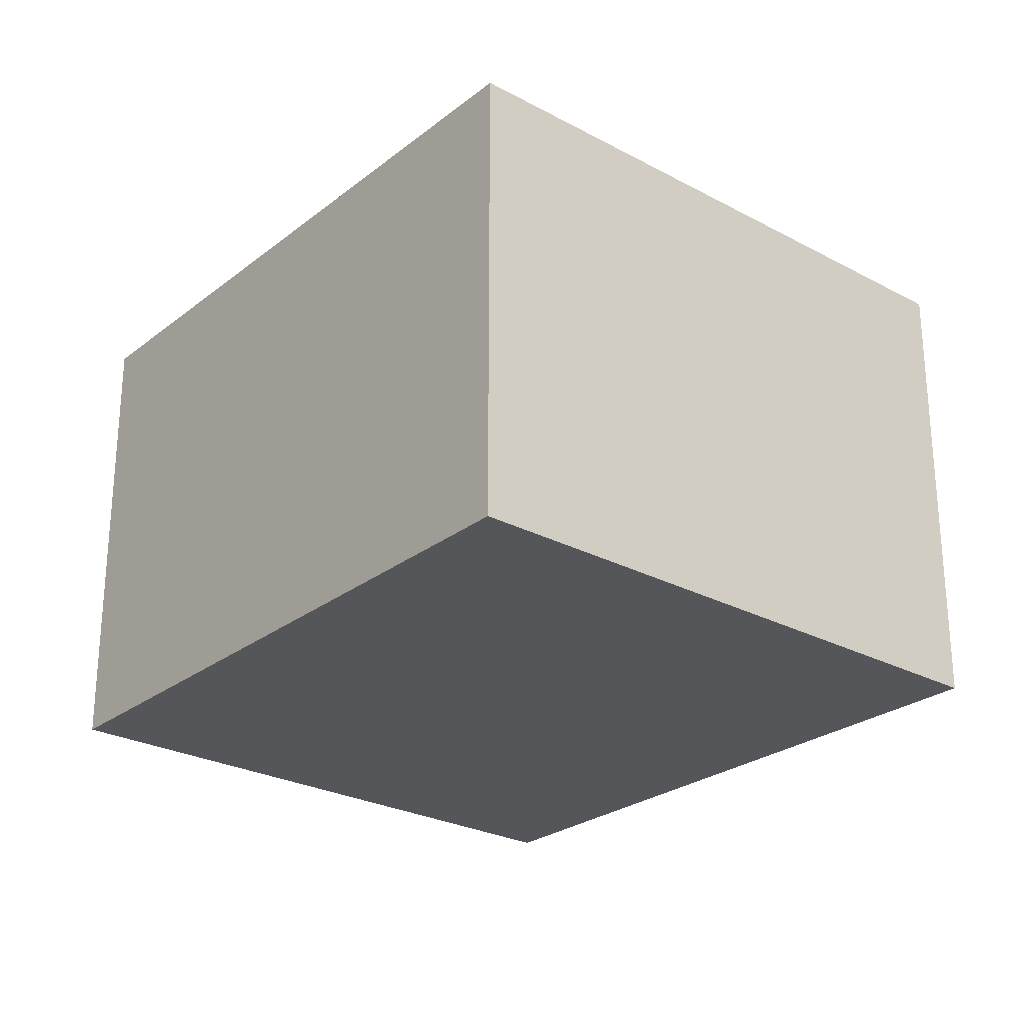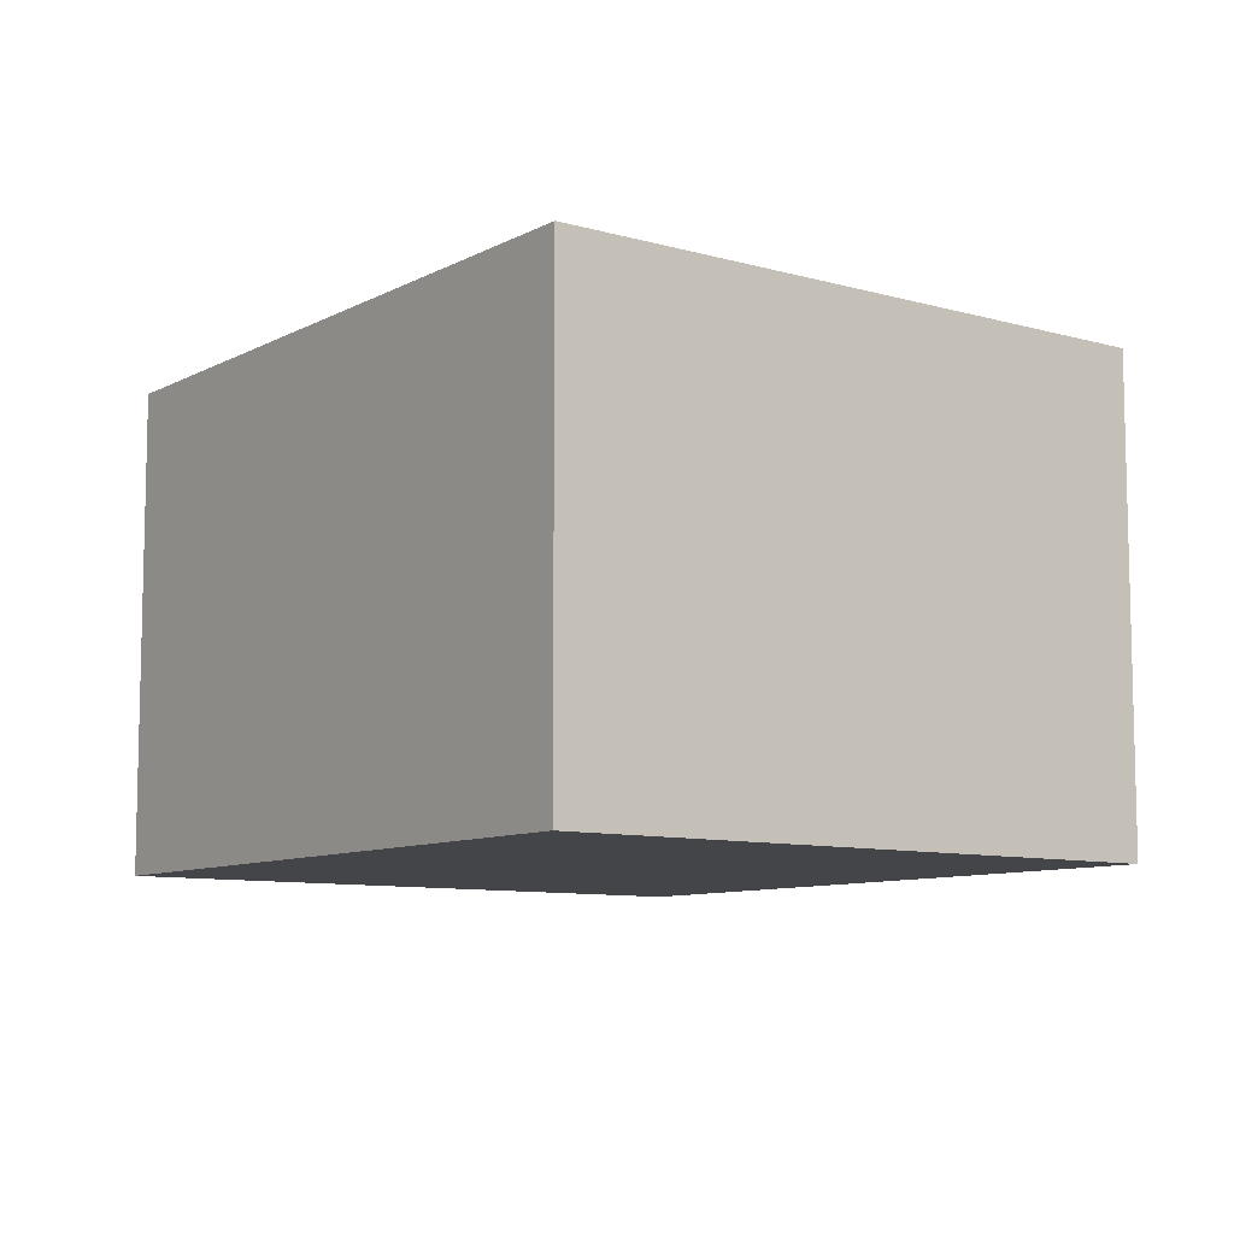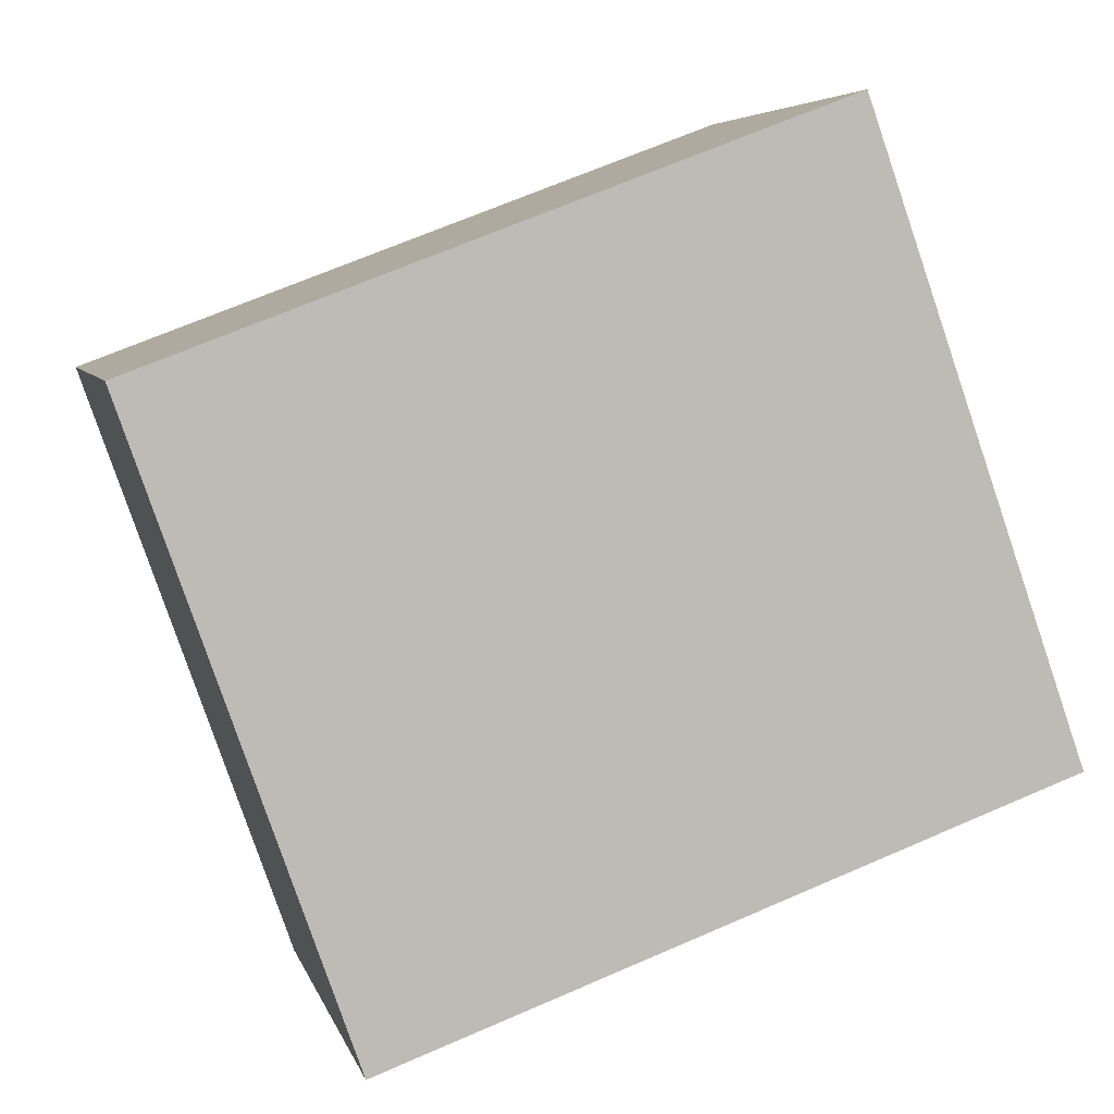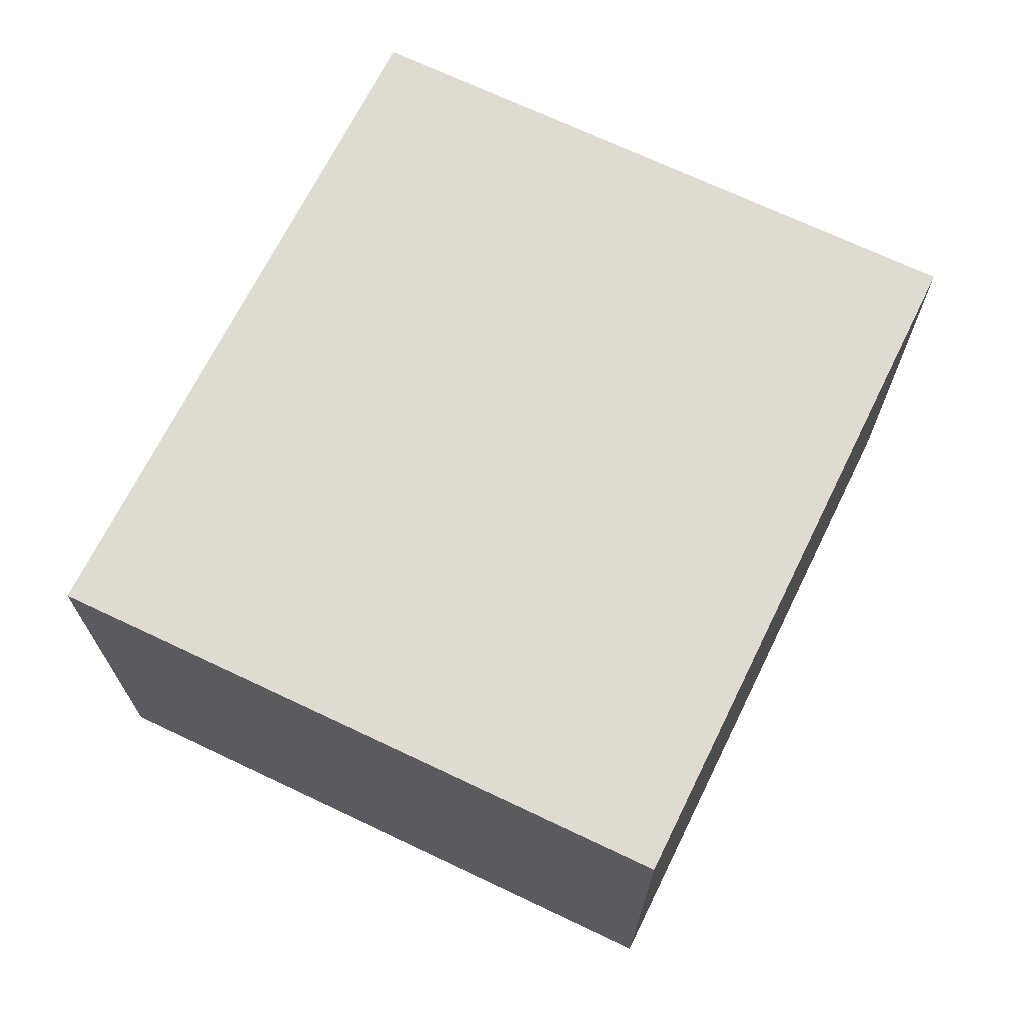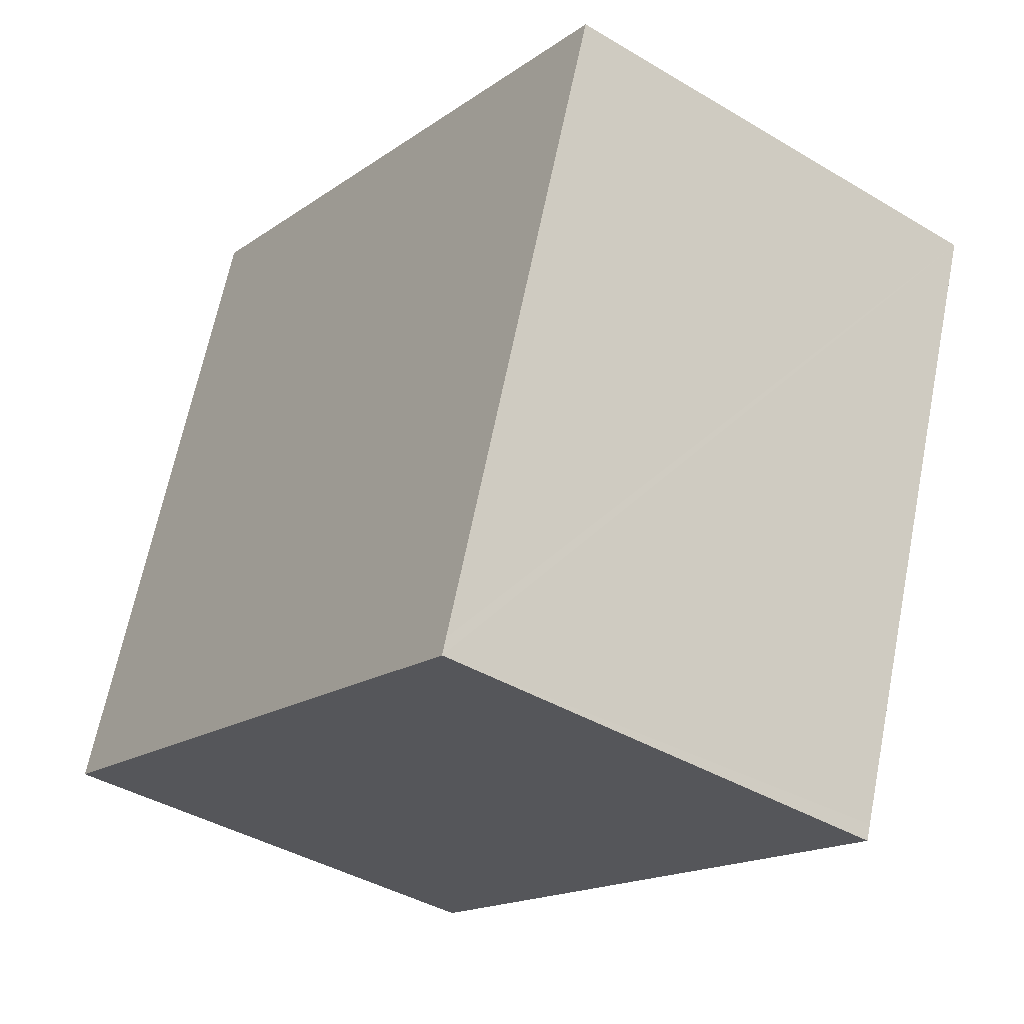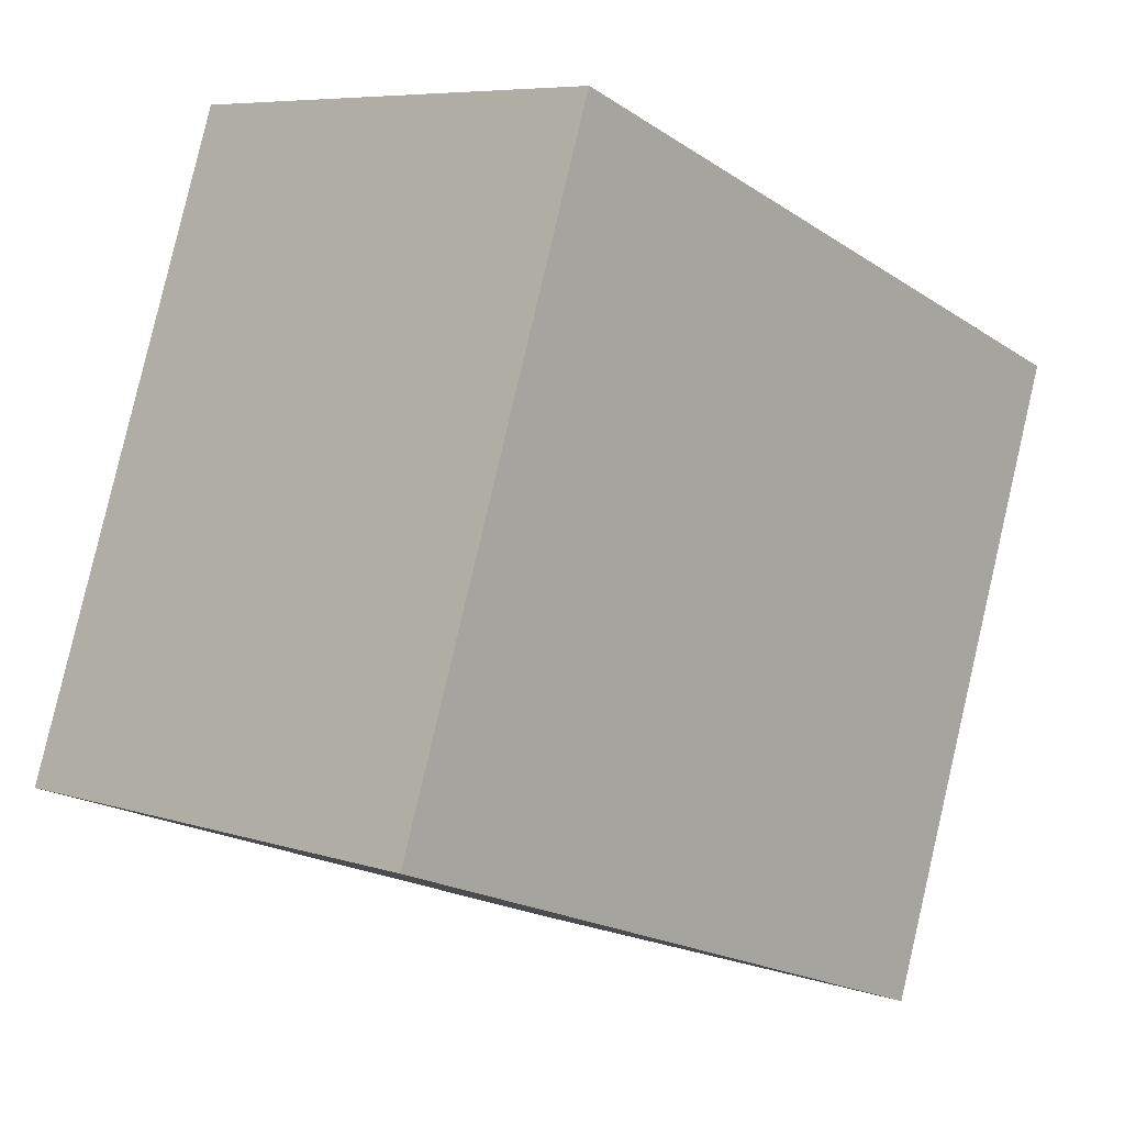
<metadata>
{"format":"obj","ext":"obj","renderer":"f3d","projection":"perspective","resolution":1024,"background":"white","views":[{"elev":-25.9,"azim":30.1,"up":"+Y"},{"elev":-8.9,"azim":33.3,"up":"+Y"},{"elev":5.5,"azim":-13.1,"up":"+Z"},{"elev":69.9,"azim":96.0,"up":"+Y"},{"elev":-40.2,"azim":-126.4,"up":"+Z"},{"elev":7.0,"azim":133.1,"up":"+Z"}]}
</metadata>
<code>
v  1.043 2.386 -2.961
v  4.397 2.386 -1.816
v  1.069 2.386 -3.036
v  3.316 2.386 1.252
v  0 2.386 1.461e-16
v  0 0 0
v  3.316 -7.666e-17 1.252
v  4.397 1.112e-16 -1.816
v  1.069 1.859e-16 -3.036
v  1.043 1.813e-16 -2.961
g defaultobject
f 1 2 3
f 2 1 4
f 4 1 5
f 6 4 5
f 4 6 7
f 7 2 4
f 2 7 8
f 8 3 2
f 3 8 9
f 1 6 5
f 6 1 3
f 6 3 10
f 10 3 9
f 6 8 7
f 8 6 10
f 8 10 9

</code>
